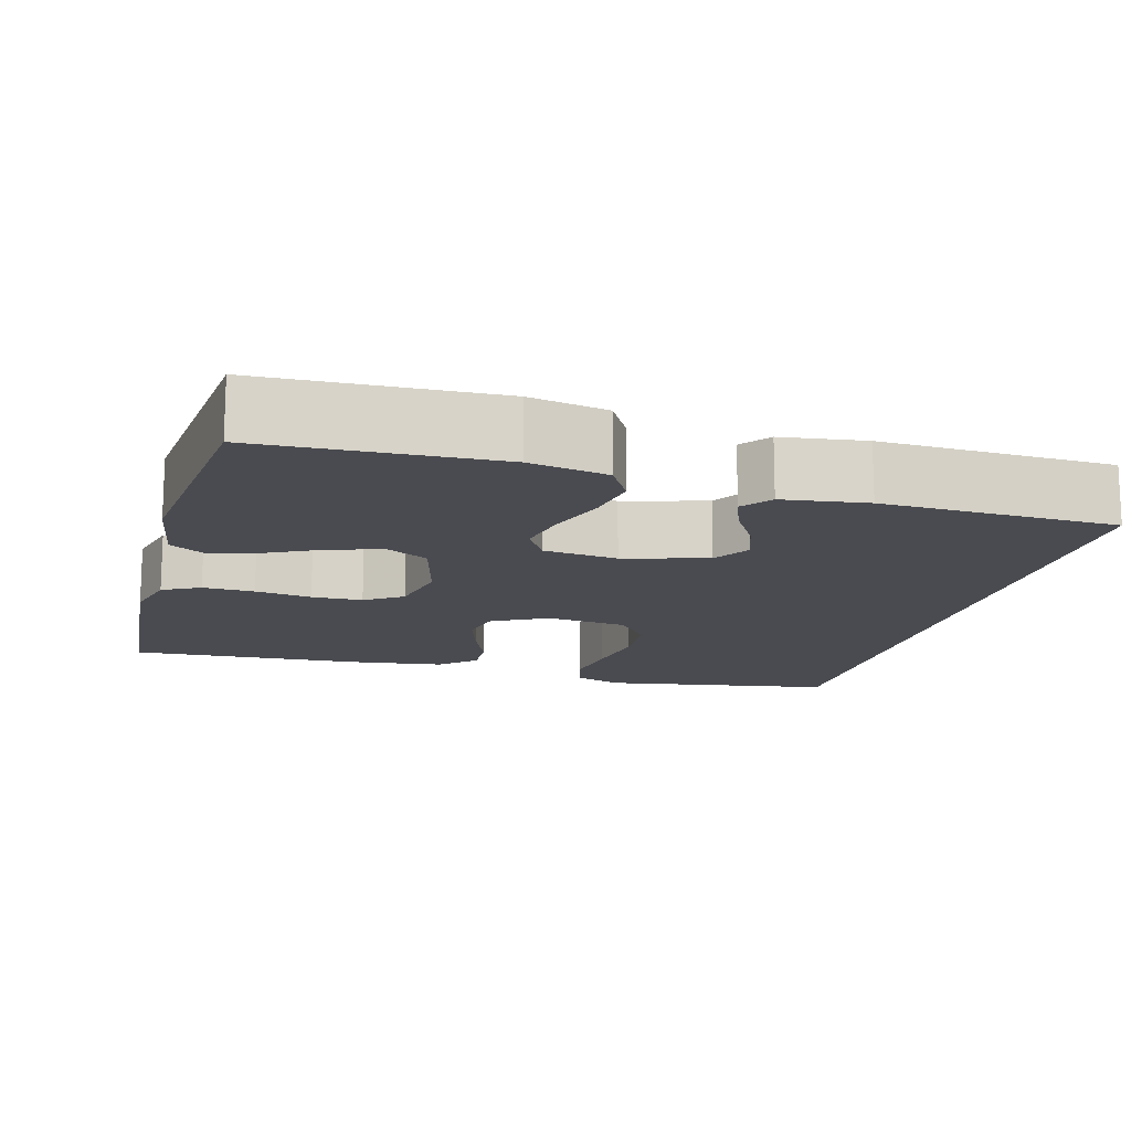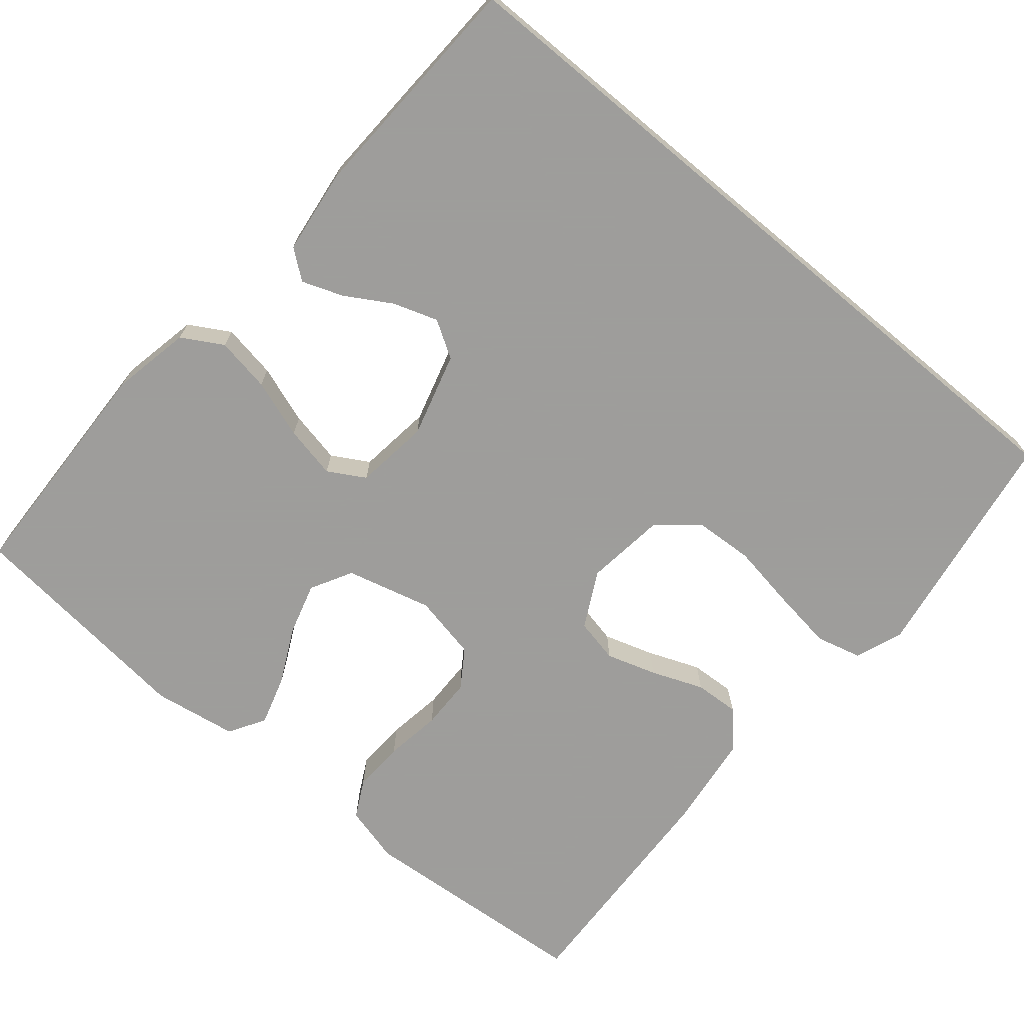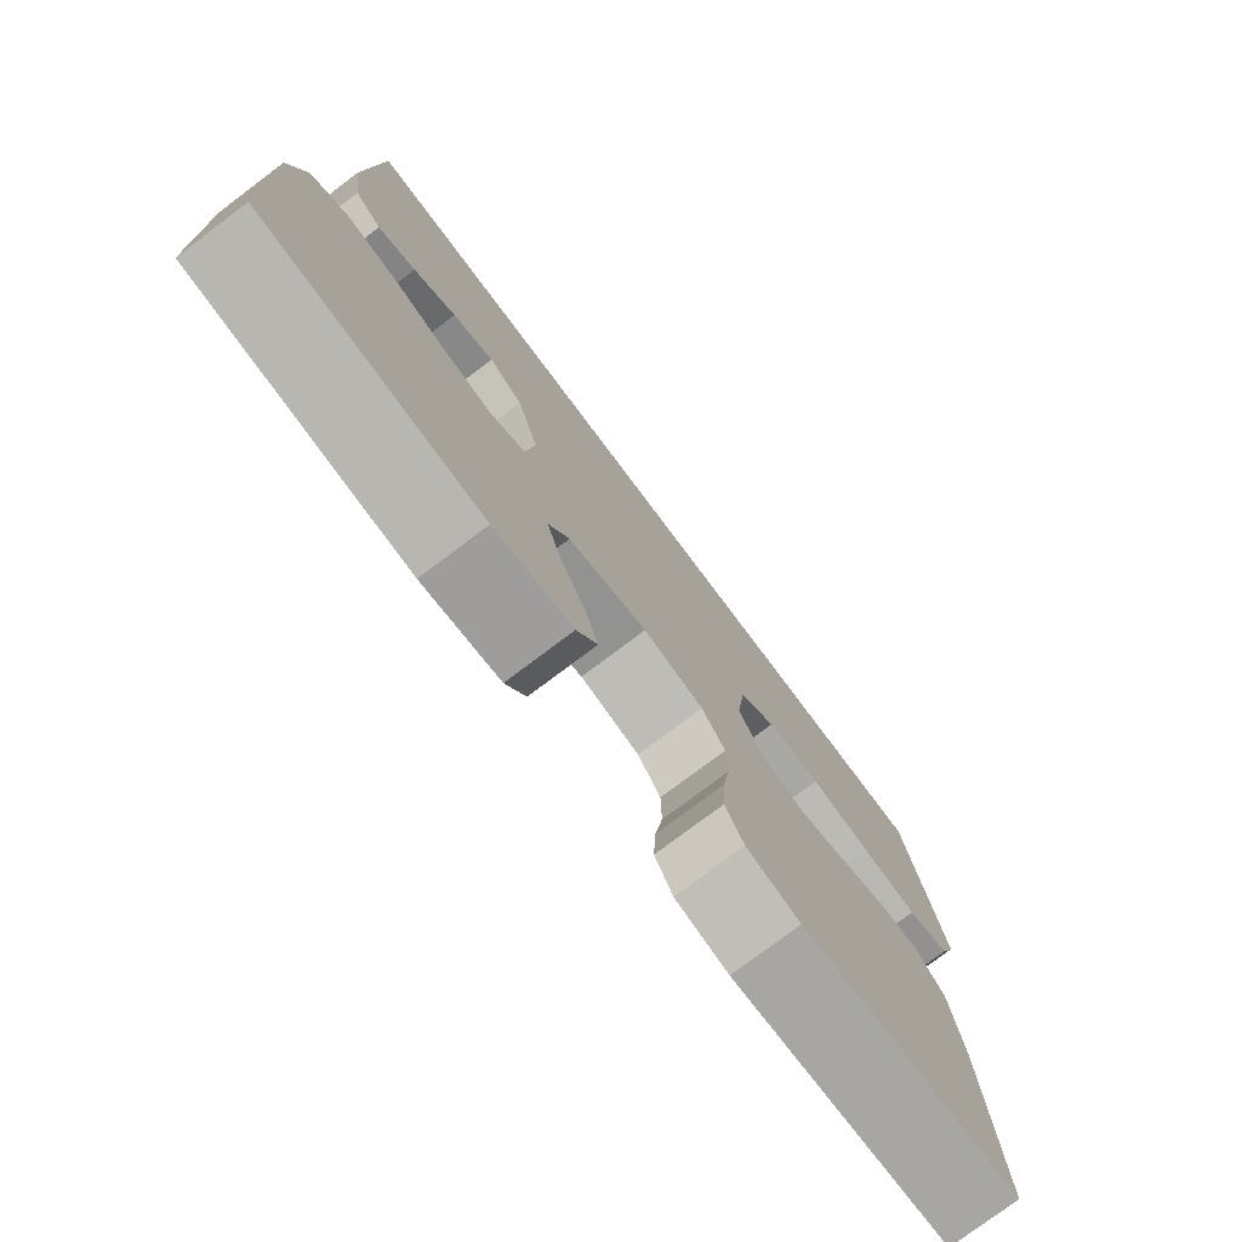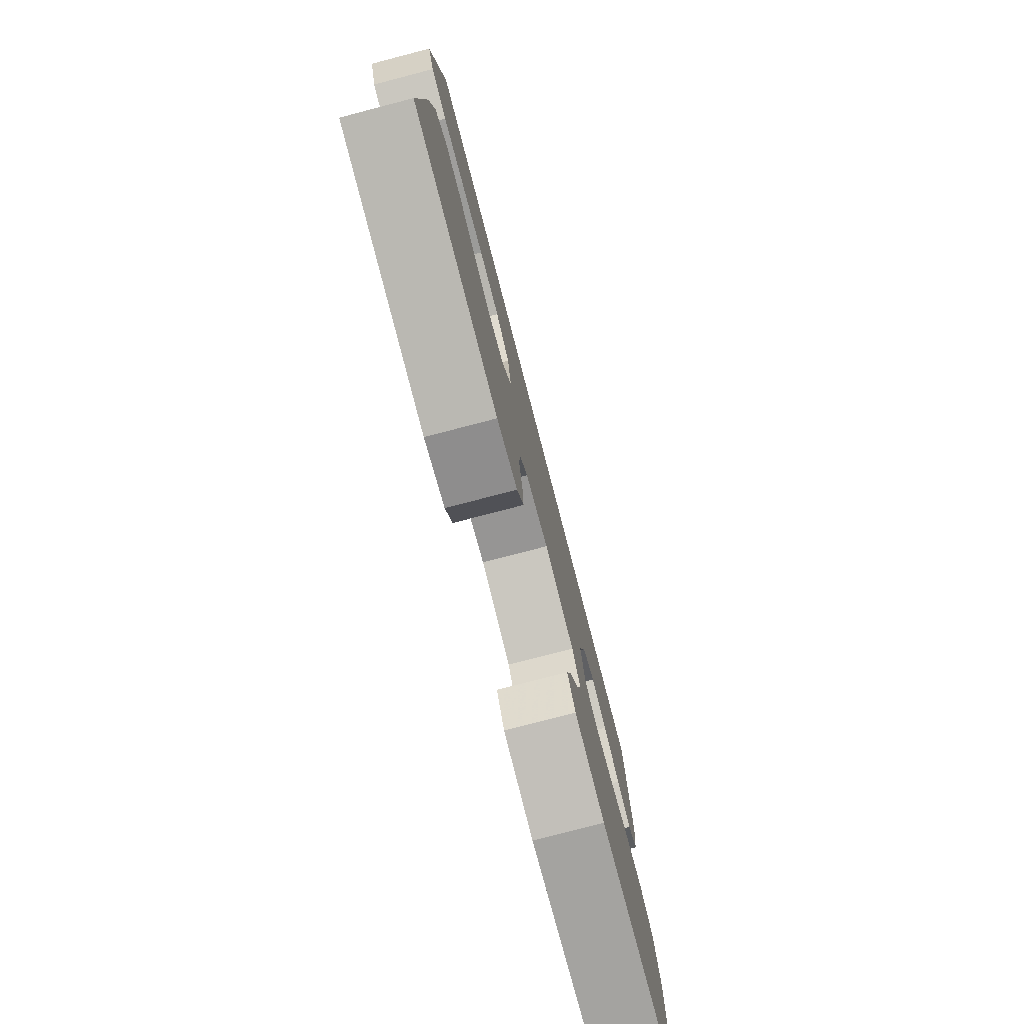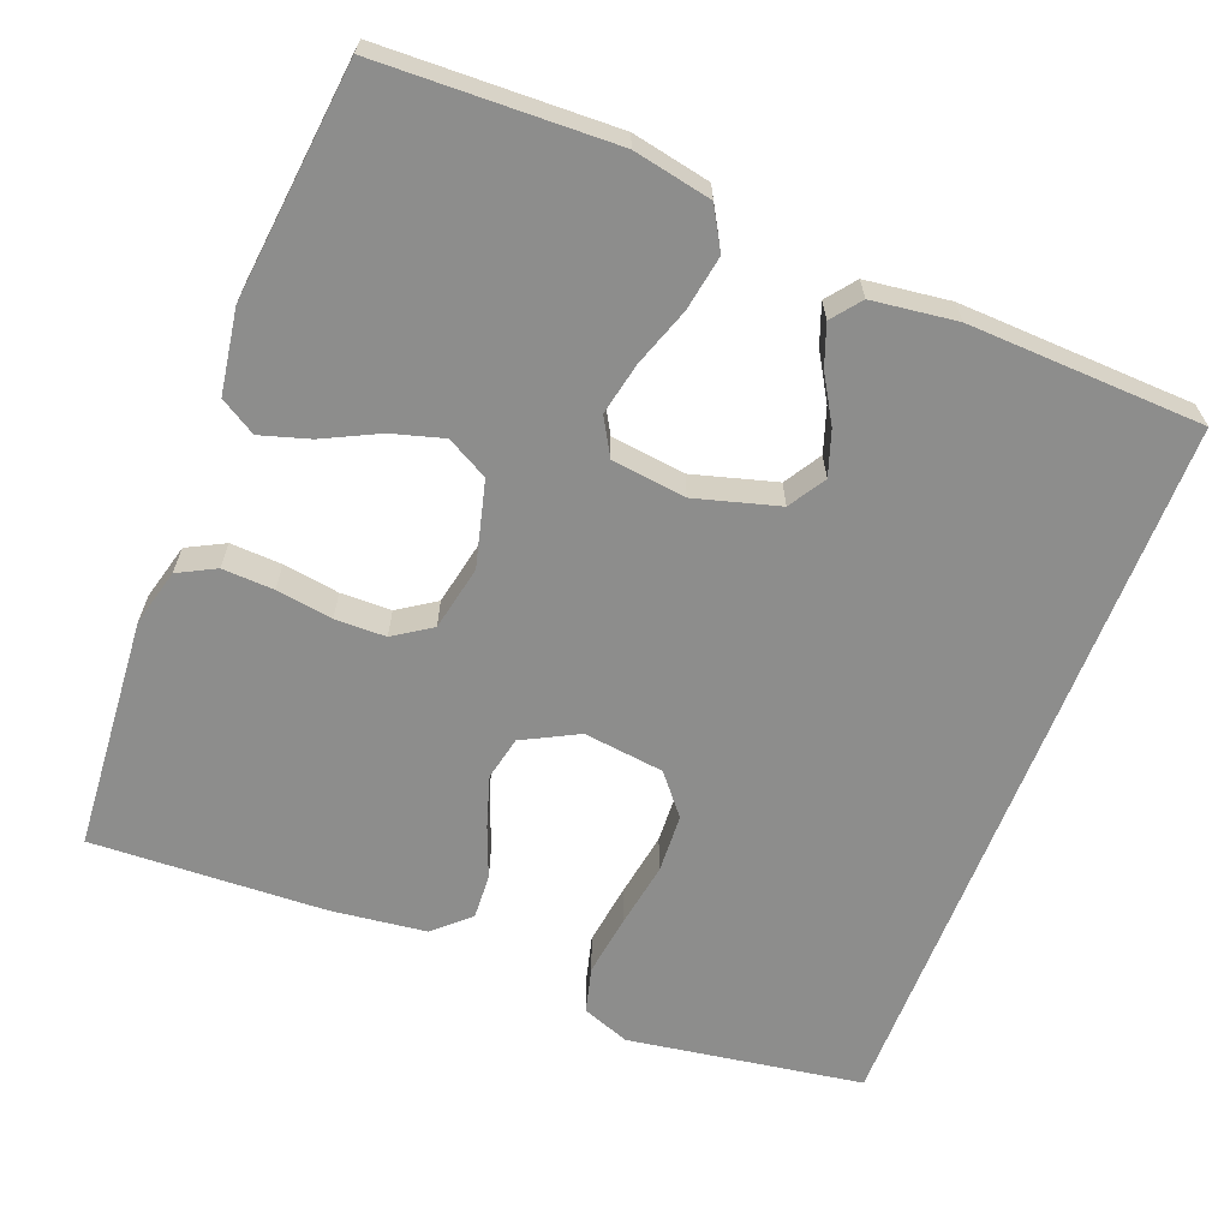
<metadata>
{"format":"obj","ext":"obj","renderer":"f3d","projection":"perspective","resolution":1024,"background":"white","views":[{"elev":-14.5,"azim":-105.0,"up":"+Y"},{"elev":-70.7,"azim":-39.8,"up":"+Y"},{"elev":-77.4,"azim":-53.1,"up":"+Z"},{"elev":-78.5,"azim":104.6,"up":"+Z"},{"elev":-64.4,"azim":-111.2,"up":"+Y"}]}
</metadata>
<code>
v 0.5 0.07 -0.5
v 0.2 0.07 -0.523
v 0.127 0.07 -0.504
v 0.102 0.07 -0.456
v 0.105 0.07 -0.39
v 0.116 0.07 -0.318
v 0.115 0.07 -0.253
v 0.083 0.07 -0.205
v 0 0.07 -0.188
v -0.109 0.07 -0.216
v -0.138 0.07 -0.269
v -0.119 0.07 -0.335
v -0.084 0.07 -0.406
v -0.065 0.07 -0.469
v -0.093 0.07 -0.515
v -0.2 0.07 -0.532
v -0.5 0.07 -0.5
v -0.51 0.07 -0.2
v -0.49 0.07 -0.1
v -0.438 0.07 -0.07
v -0.368 0.07 -0.082
v -0.293 0.07 -0.108
v -0.226 0.07 -0.122
v -0.179 0.07 -0.095
v -0.167 0.07 0
v -0.197 0.07 0.107
v -0.244 0.07 0.136
v -0.301 0.07 0.117
v -0.36 0.07 0.082
v -0.412 0.07 0.063
v -0.449 0.07 0.092
v -0.463 0.07 0.2
v -0.451 0.07 0.5
v 0.486 0.07 0.5
v 0.533 0.07 0.2
v 0.51 0.07 0.139
v 0.452 0.07 0.124
v 0.374 0.07 0.135
v 0.29 0.07 0.149
v 0.215 0.07 0.145
v 0.164 0.07 0.103
v 0.151 0.07 0
v 0.188 0.07 -0.071
v 0.244 0.07 -0.083
v 0.308 0.07 -0.063
v 0.374 0.07 -0.037
v 0.431 0.07 -0.034
v 0.472 0.07 -0.079
v 0.487 0.07 -0.2
v 0.5 0 -0.5
v 0.2 0 -0.523
v 0.127 0 -0.504
v 0.102 0 -0.456
v 0.105 0 -0.39
v 0.116 0 -0.318
v 0.115 0 -0.253
v 0.083 0 -0.205
v 0 0 -0.188
v -0.109 0 -0.216
v -0.138 0 -0.269
v -0.119 0 -0.335
v -0.084 0 -0.406
v -0.065 0 -0.469
v -0.093 0 -0.515
v -0.2 0 -0.532
v -0.5 0 -0.5
v -0.51 0 -0.2
v -0.49 0 -0.1
v -0.438 0 -0.07
v -0.368 0 -0.082
v -0.293 0 -0.108
v -0.226 0 -0.122
v -0.179 0 -0.095
v -0.167 0 0
v -0.197 0 0.107
v -0.244 0 0.136
v -0.301 0 0.117
v -0.36 0 0.082
v -0.412 0 0.063
v -0.449 0 0.092
v -0.463 0 0.2
v -0.451 0 0.5
v 0.486 0 0.5
v 0.533 0 0.2
v 0.51 0 0.139
v 0.452 0 0.124
v 0.374 0 0.135
v 0.29 0 0.149
v 0.215 0 0.145
v 0.164 0 0.103
v 0.151 0 0
v 0.188 0 -0.071
v 0.244 0 -0.083
v 0.308 0 -0.063
v 0.374 0 -0.037
v 0.431 0 -0.034
v 0.472 0 -0.079
v 0.487 0 -0.2
f 45 46 47 48
f 44 45 48 49
f 43 44 49 1
f 36 37 38 39
f 34 35 36 39
f 34 39 40
f 33 34 40 41
f 28 29 30 31
f 27 28 31 32
f 19 20 21 22
f 19 22 23
f 18 19 23
f 17 18 23
f 16 17 23 24
f 12 13 14 15
f 11 12 15 16
f 3 4 5 6
f 3 6 7
f 43 1 2 3
f 42 43 3 7
f 27 32 33 41
f 26 27 41 42
f 25 26 42
f 11 16 24 25
f 10 11 25
f 9 10 25 42
f 8 9 42
f 7 8 42
f 97 96 95 94
f 98 97 94 93
f 50 98 93 92
f 88 87 86 85
f 88 85 84 83
f 89 88 83
f 90 89 83 82
f 80 79 78 77
f 81 80 77 76
f 71 70 69 68
f 72 71 68
f 72 68 67
f 72 67 66
f 73 72 66 65
f 64 63 62 61
f 65 64 61 60
f 55 54 53 52
f 56 55 52
f 52 51 50 92
f 56 52 92 91
f 90 82 81 76
f 91 90 76 75
f 91 75 74
f 74 73 65 60
f 74 60 59
f 91 74 59 58
f 91 58 57
f 91 57 56
f 1 50 51 2
f 2 51 52 3
f 3 52 53 4
f 4 53 54 5
f 5 54 55 6
f 6 55 56 7
f 7 56 57 8
f 8 57 58 9
f 9 58 59 10
f 10 59 60 11
f 11 60 61 12
f 12 61 62 13
f 13 62 63 14
f 14 63 64 15
f 15 64 65 16
f 16 65 66 17
f 17 66 67 18
f 18 67 68 19
f 19 68 69 20
f 20 69 70 21
f 21 70 71 22
f 22 71 72 23
f 23 72 73 24
f 24 73 74 25
f 25 74 75 26
f 26 75 76 27
f 27 76 77 28
f 28 77 78 29
f 29 78 79 30
f 30 79 80 31
f 31 80 81 32
f 32 81 82 33
f 33 82 83 34
f 34 83 84 35
f 35 84 85 36
f 36 85 86 37
f 37 86 87 38
f 38 87 88 39
f 39 88 89 40
f 40 89 90 41
f 41 90 91 42
f 42 91 92 43
f 43 92 93 44
f 44 93 94 45
f 45 94 95 46
f 46 95 96 47
f 47 96 97 48
f 48 97 98 49
f 49 98 50 1

</code>
